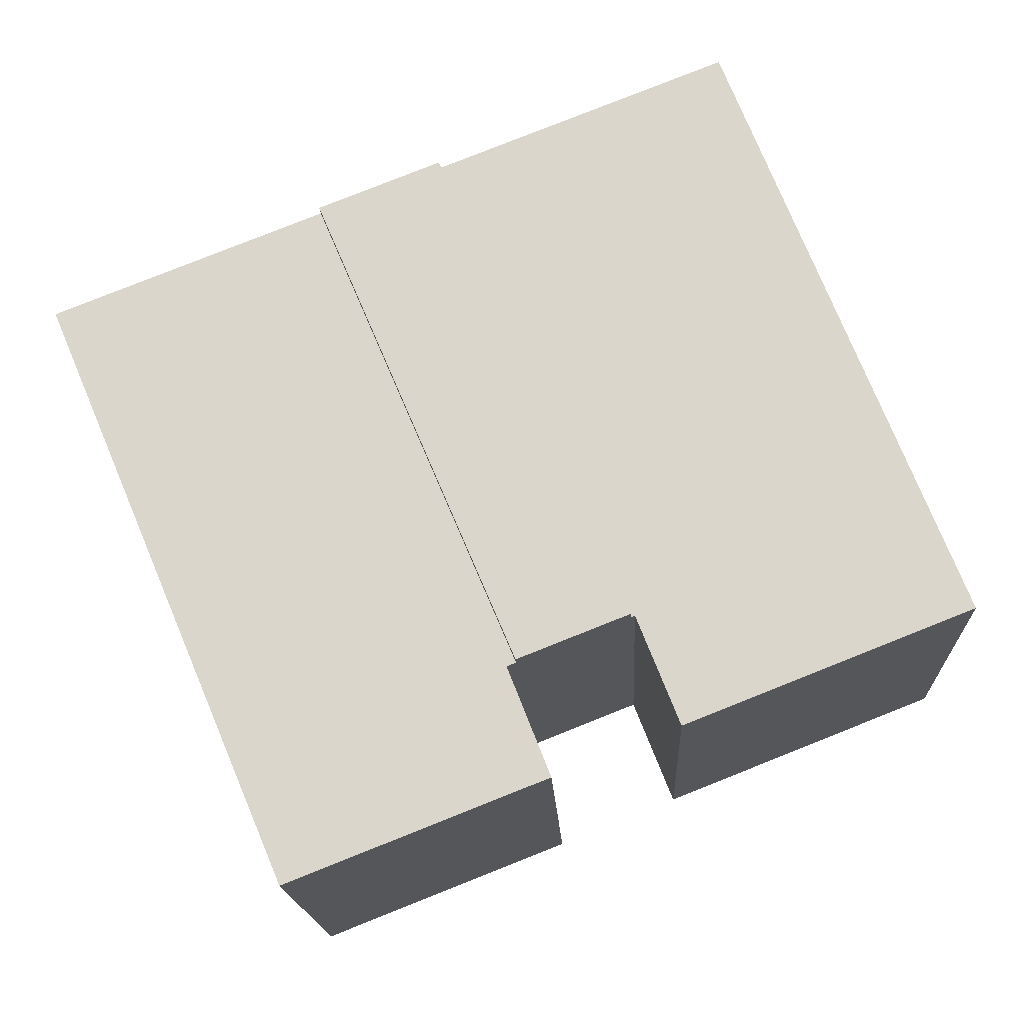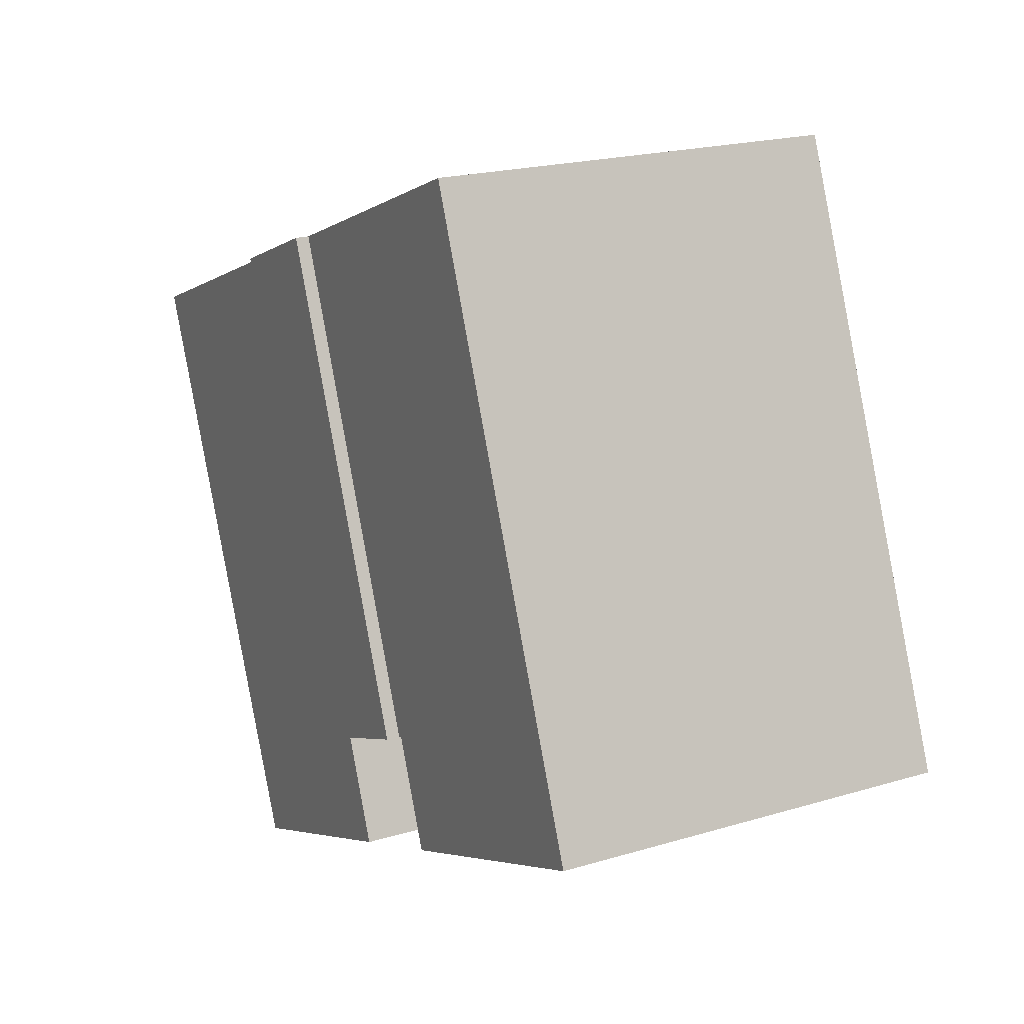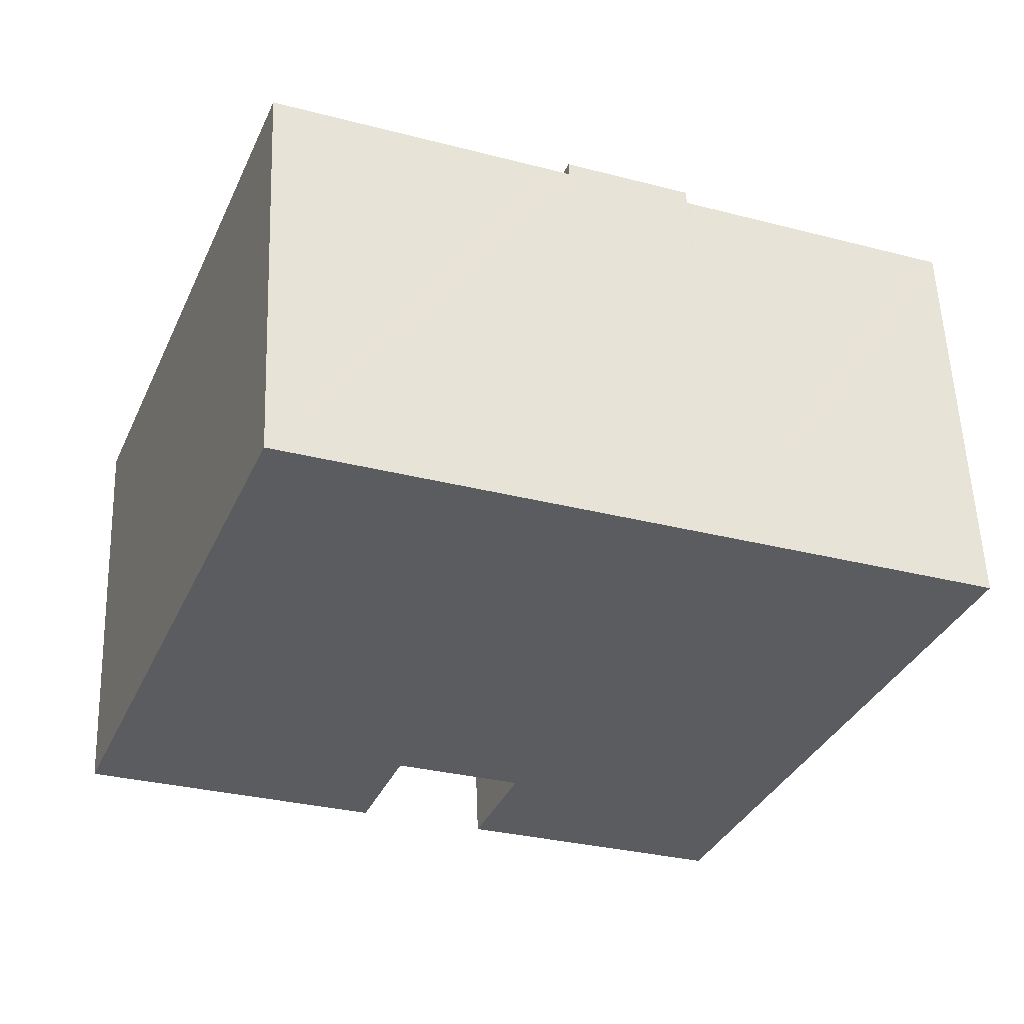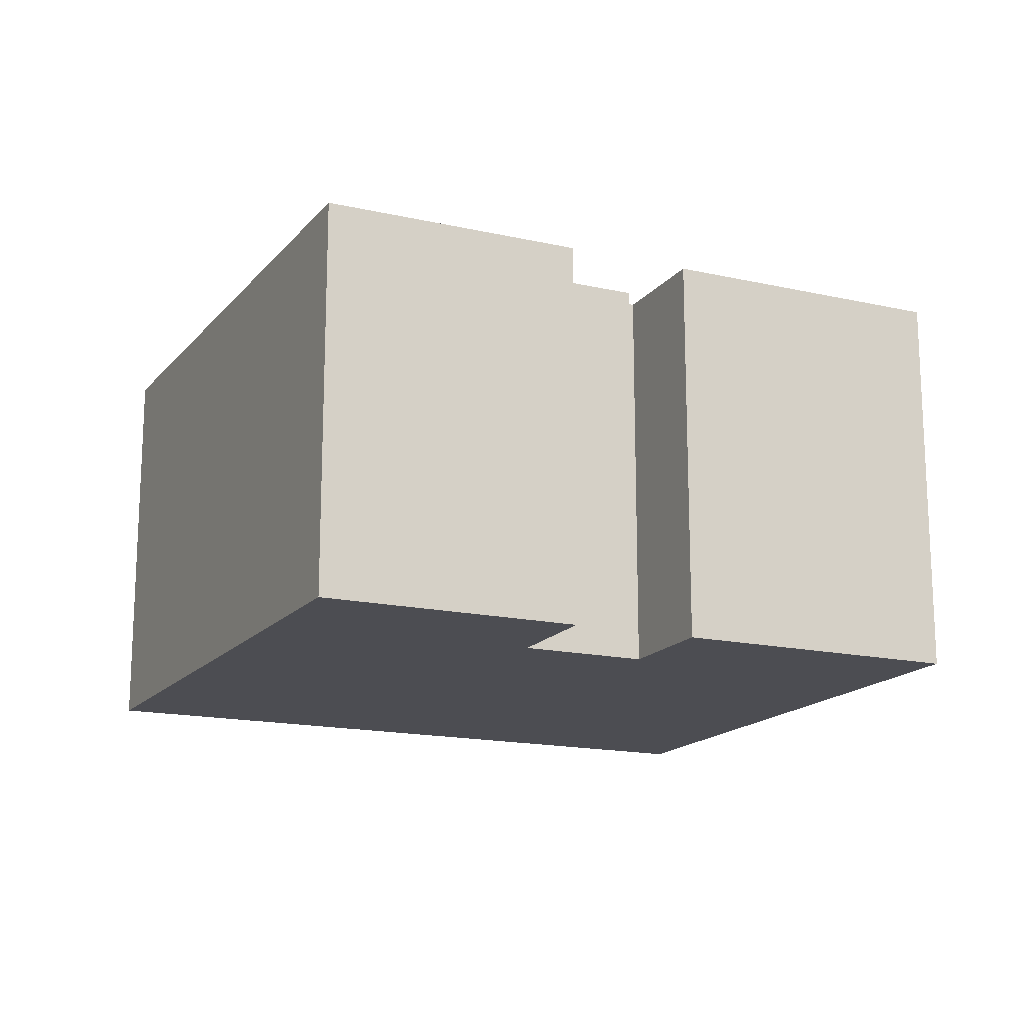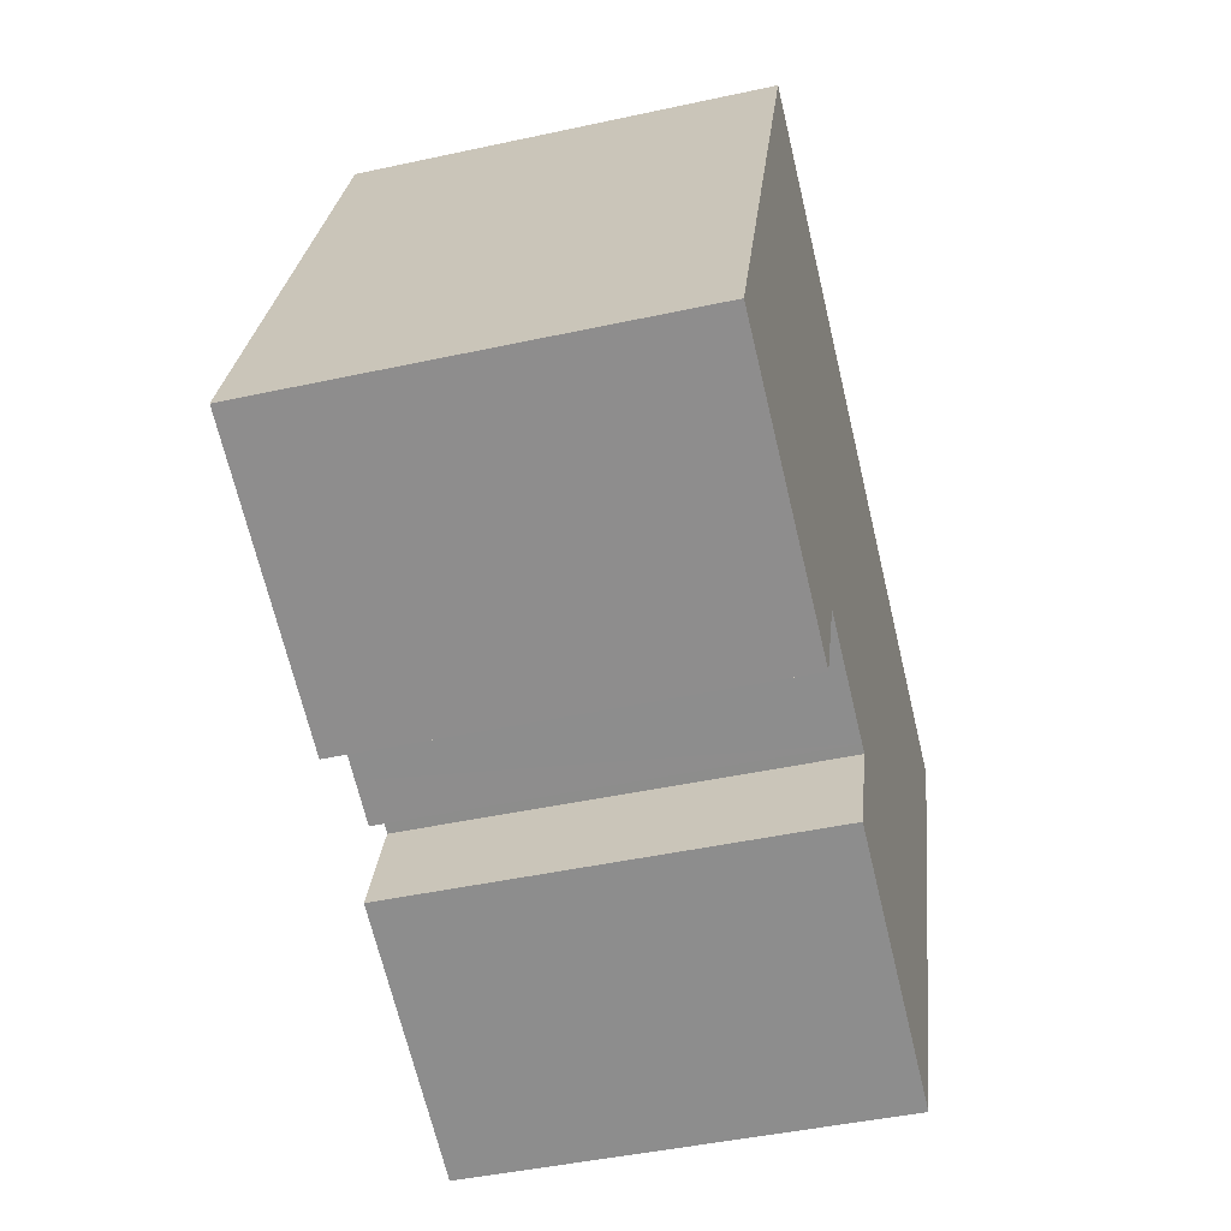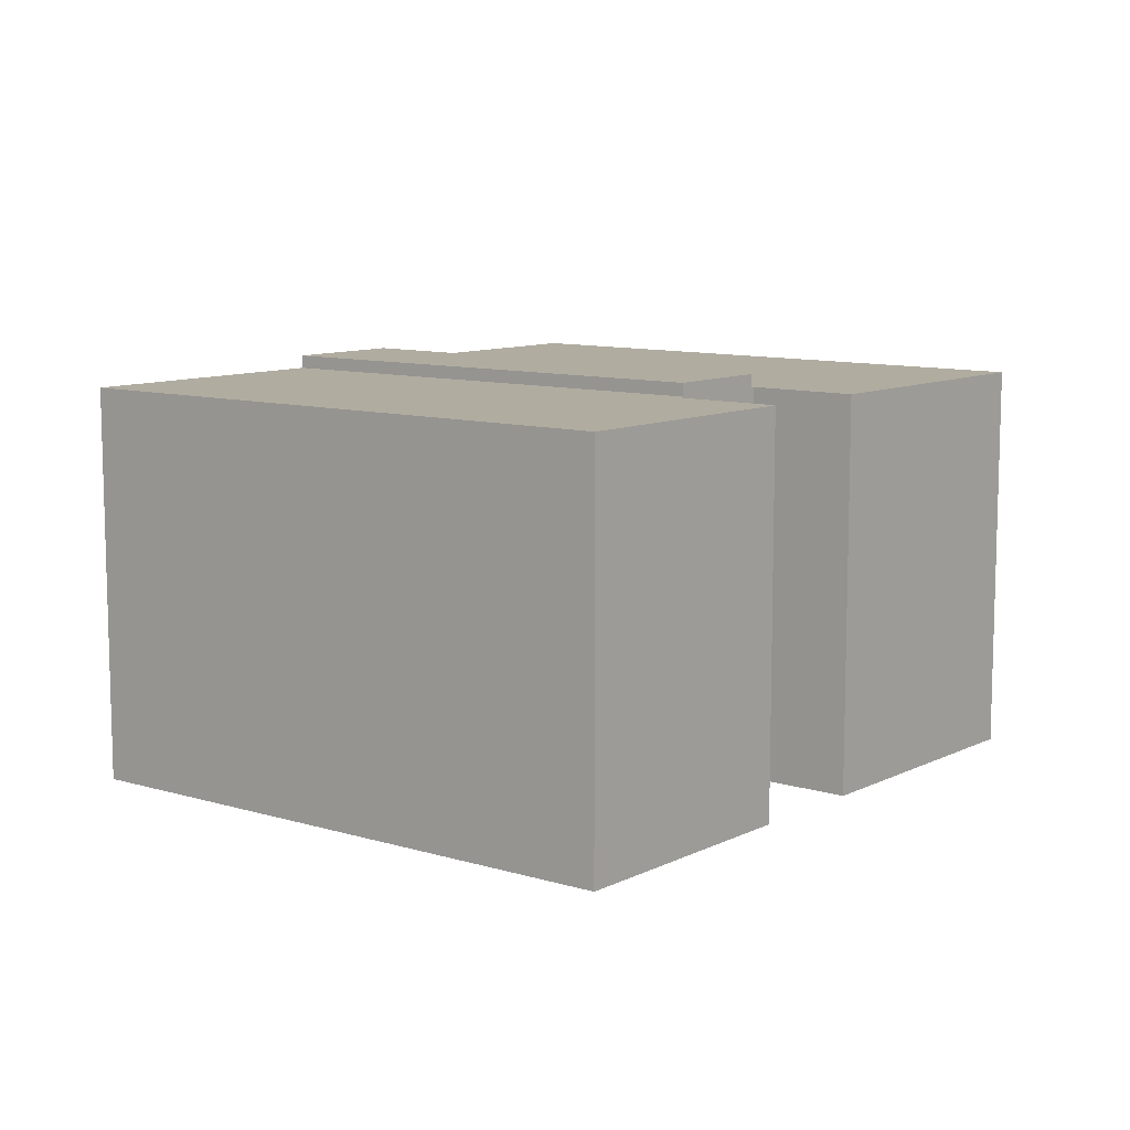
<metadata>
{"format":"obj","ext":"obj","renderer":"f3d","projection":"perspective","resolution":1024,"background":"white","views":[{"elev":-16.7,"azim":-177.4,"up":"+Z"},{"elev":20.1,"azim":-118.9,"up":"+Z"},{"elev":55.8,"azim":-2.1,"up":"+Z"},{"elev":-16.3,"azim":176.7,"up":"+Y"},{"elev":-44.5,"azim":-75.7,"up":"+Z"},{"elev":9.9,"azim":150.5,"up":"+Y"}]}
</metadata>
<code>
v  11.6 9.465 10.53
v  8.944 9.465 -0.734
v  7.389 9.465 -0.121
v  11.62 9.465 10.52
v  12.98 9.465 9.987
v  14.09 9.465 9.549
v  9.859 9.465 -1.095
v  14.32 9.465 9.46
v  11.62 -6.443e-16 10.52
v  14.12 9.465 9.536
v  14.32 -5.793e-16 9.46
v  12.98 -6.115e-16 9.987
v  14.09 -5.847e-16 9.549
v  14.12 -5.839e-16 9.536
v  11.6 -6.448e-16 10.53
v  9.859 6.705e-17 -1.095
v  7.389 7.409e-18 -0.121
v  8.944 4.494e-17 -0.734
v  14.32 9.162 9.46
v  10.06 9.162 -1.176
v  9.859 9.162 -1.095
v  14.84 9.162 -5.841
v  9.113 9.162 -3.589
v  14.37 9.162 9.439
v  20.17 9.162 7.149
v  20.3 9.162 7.1
v  9.113 2.198e-16 -3.589
v  10.06 7.201e-17 -1.176
v  14.84 3.577e-16 -5.841
v  20.17 -4.378e-16 7.149
v  20.3 -4.348e-16 7.1
v  14.37 -5.78e-16 9.439
v  0 9.162 5.61e-16
v  7.297 9.162 -0.085
v  6.342 9.162 -2.503
v  11.6 9.162 10.53
v  7.389 9.162 -0.121
v  11.37 9.162 10.62
v  5.167 9.162 13.07
v  5.603 9.162 12.9
v  5.167 -8.001e-16 13.07
v  5.603 -7.897e-16 12.9
v  11.37 -6.503e-16 10.62
v  7.297 5.205e-18 -0.085
v  6.342 1.533e-16 -2.503
v  0 0 0
g defaultobject
f 1 2 3
f 2 1 4
f 2 4 5
f 2 5 6
f 2 6 7
f 7 6 8
f 9 5 4
f 5 9 6
f 6 9 10
f 10 9 8
f 8 9 11
f 11 9 12
f 11 12 13
f 11 13 14
f 15 4 1
f 4 15 9
f 11 7 8
f 7 11 16
f 16 2 7
f 2 16 3
f 3 16 17
f 17 16 18
f 17 1 3
f 1 17 15
f 13 16 11
f 16 13 12
f 16 12 18
f 18 12 17
f 17 12 9
f 17 9 15
f 19 20 21
f 20 22 23
f 22 20 19
f 22 19 24
f 22 24 25
f 22 25 26
f 27 20 23
f 20 27 28
f 28 21 20
f 21 28 16
f 29 23 22
f 23 29 27
f 16 19 21
f 19 16 11
f 11 24 19
f 24 11 25
f 25 11 26
f 26 11 30
f 26 30 31
f 30 11 32
f 31 22 26
f 22 31 29
f 29 28 27
f 28 11 16
f 11 28 29
f 11 29 32
f 32 29 30
f 30 29 31
f 33 34 35
f 34 36 37
f 36 34 33
f 36 33 38
f 38 33 39
f 38 39 40
f 41 40 39
f 40 41 38
f 38 41 36
f 36 41 15
f 15 41 42
f 15 42 43
f 15 37 36
f 37 15 17
f 44 35 34
f 35 44 45
f 17 34 37
f 34 17 44
f 45 33 35
f 33 45 46
f 46 39 33
f 39 46 41
f 15 44 17
f 44 46 45
f 46 44 41
f 41 44 43
f 43 44 15
f 41 43 42

</code>
